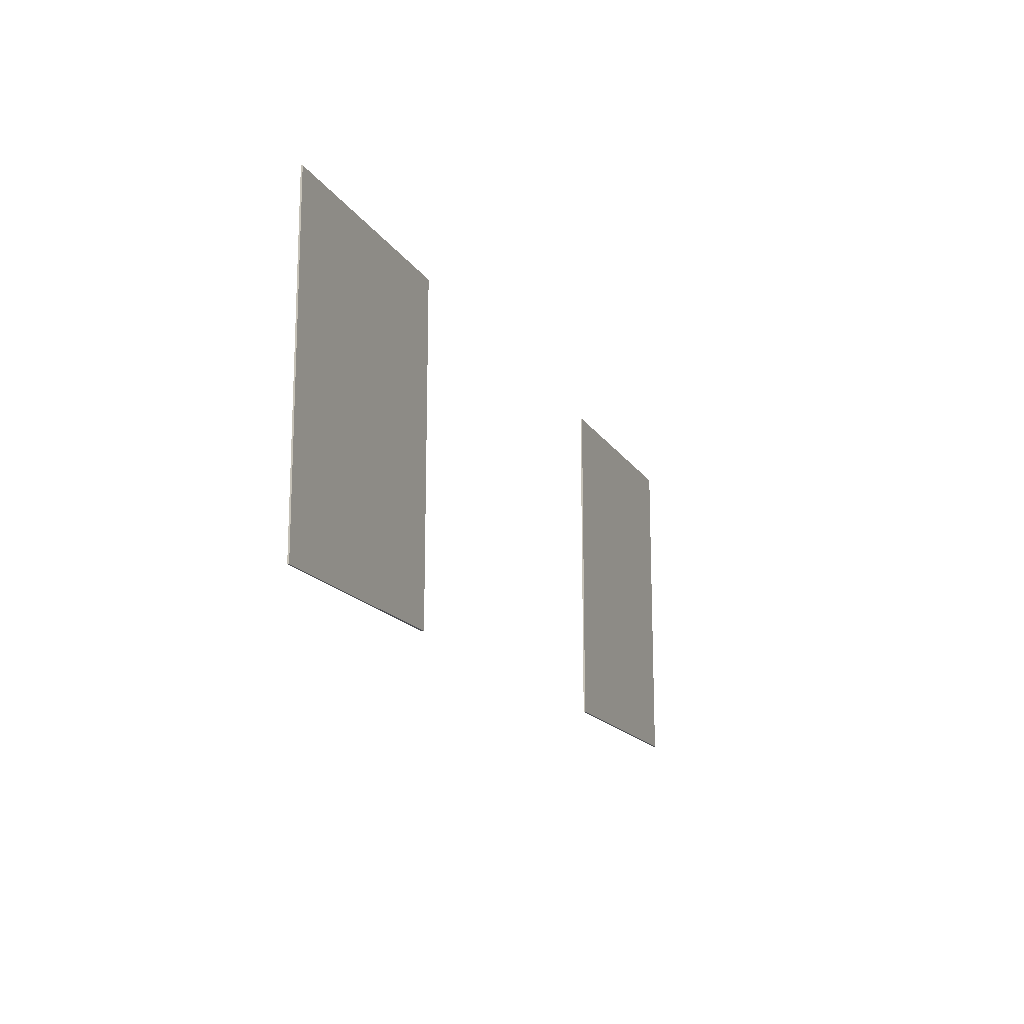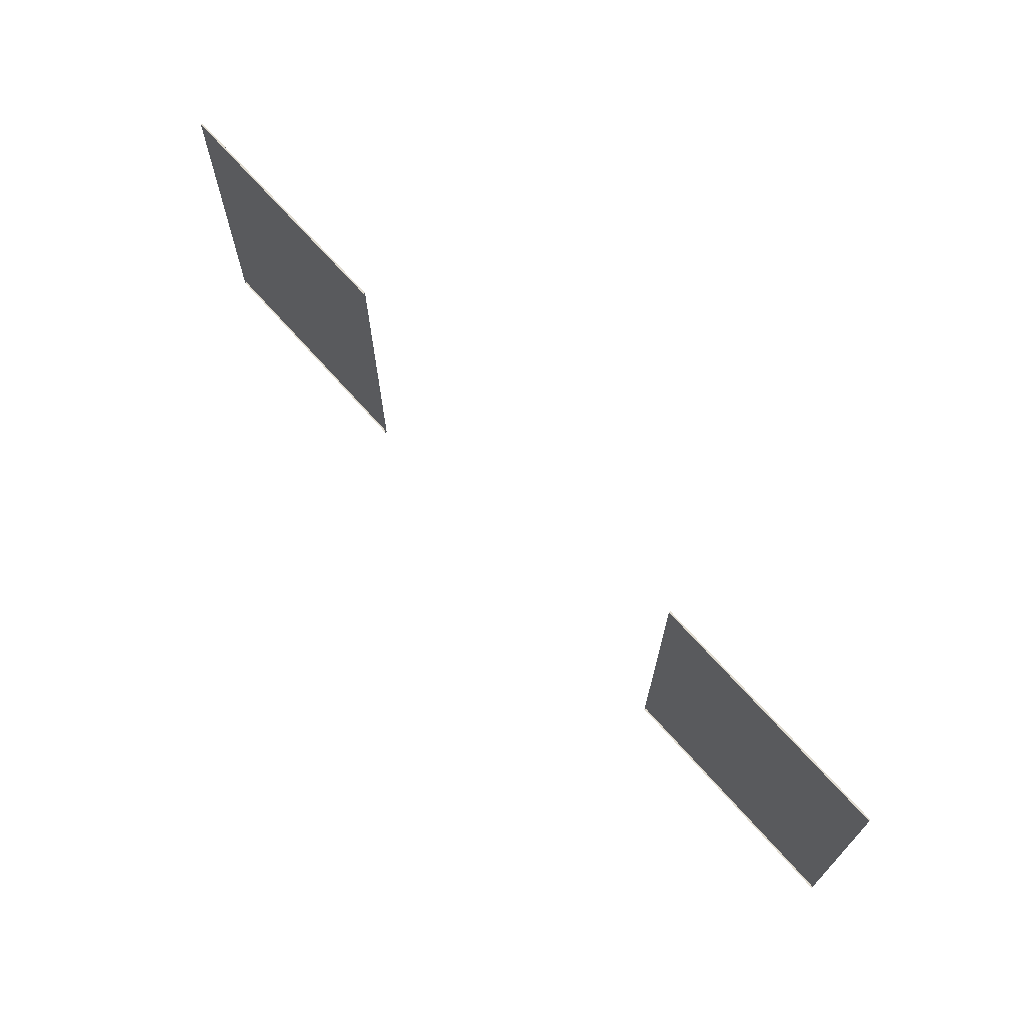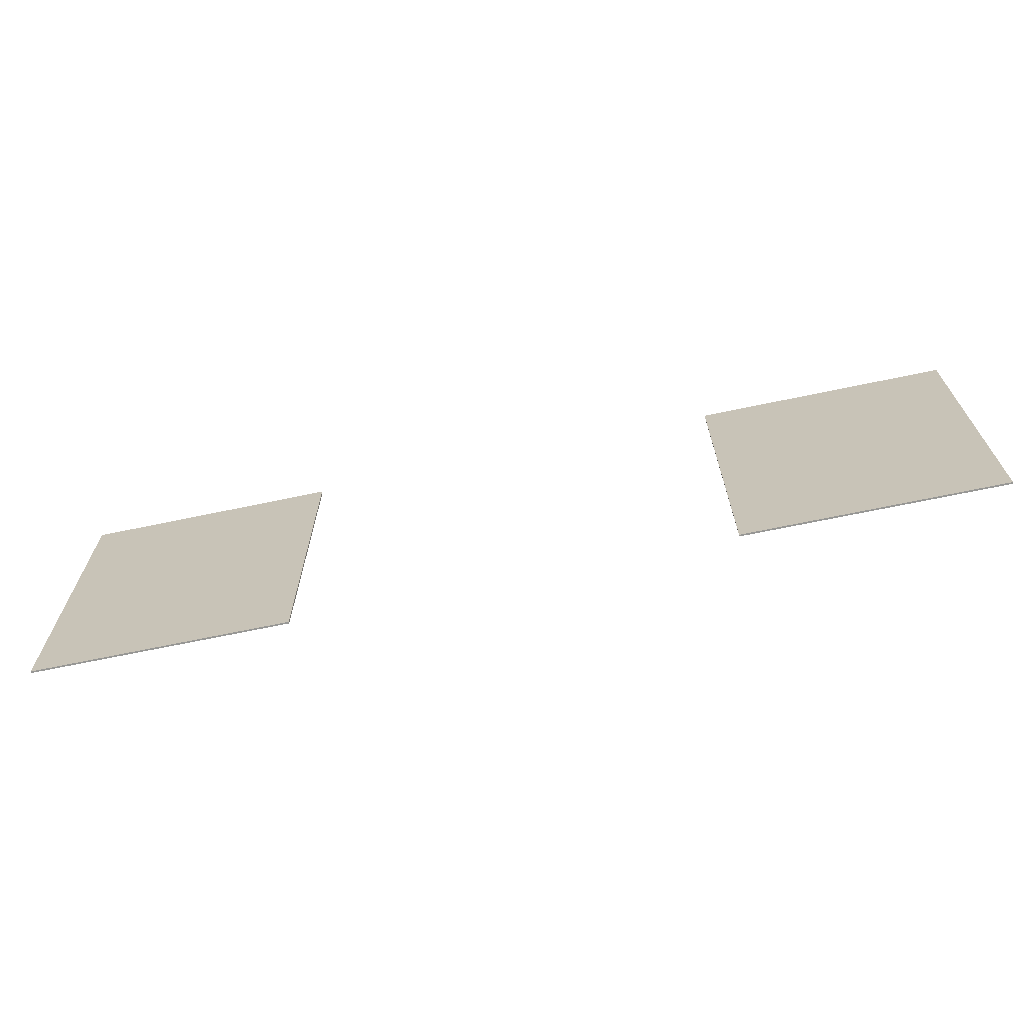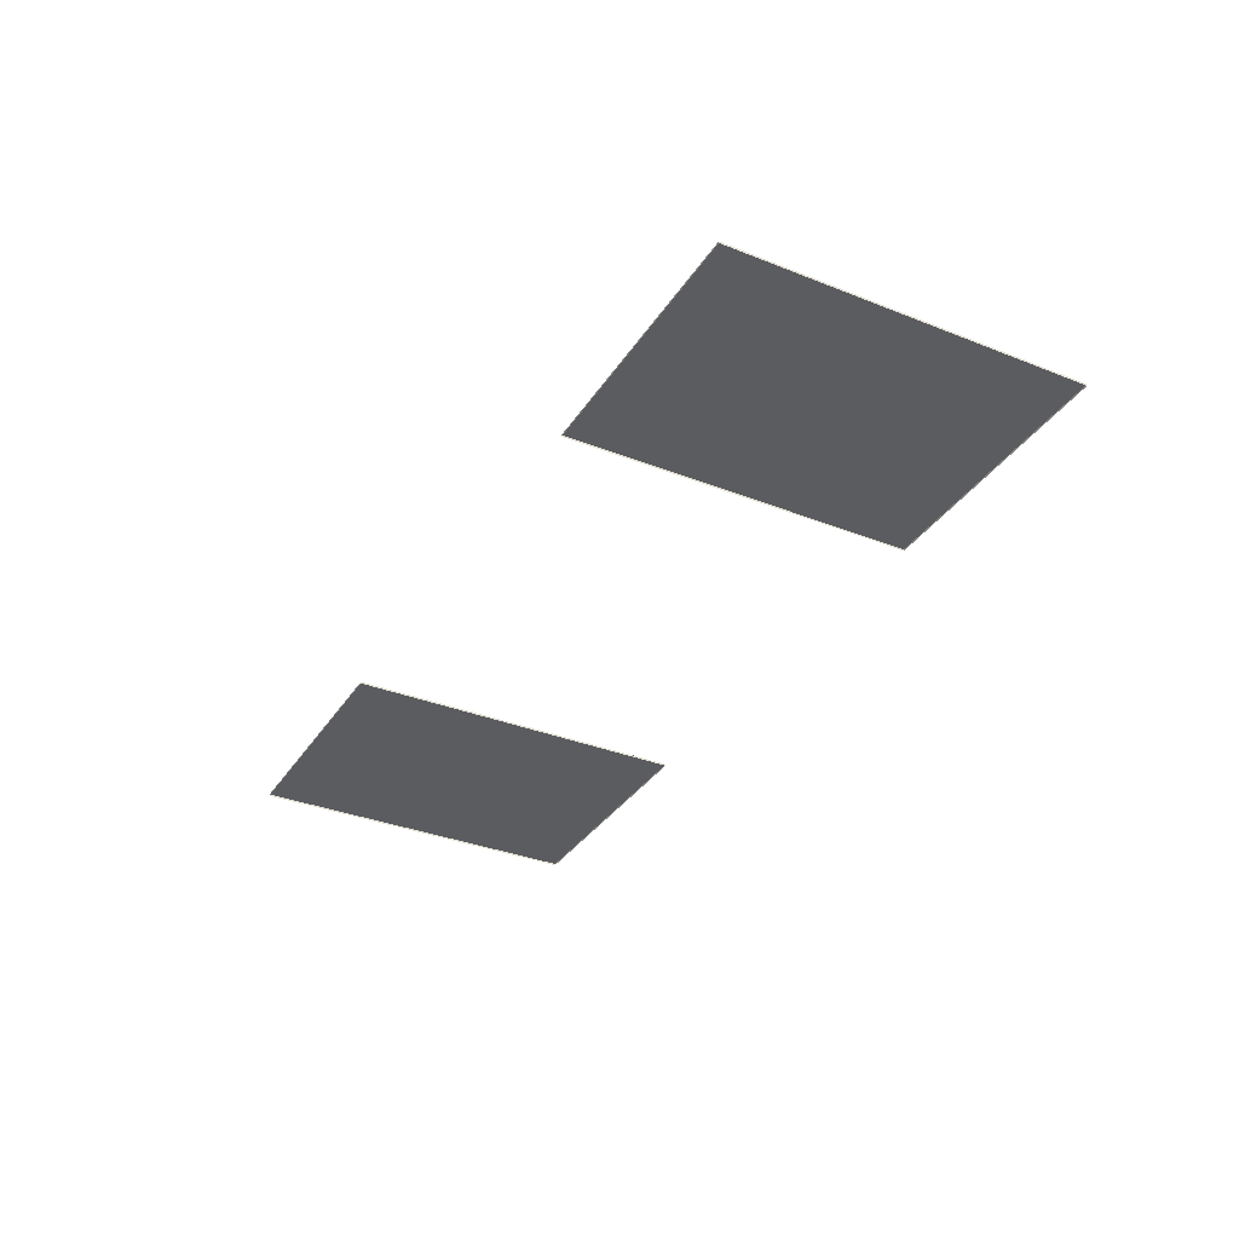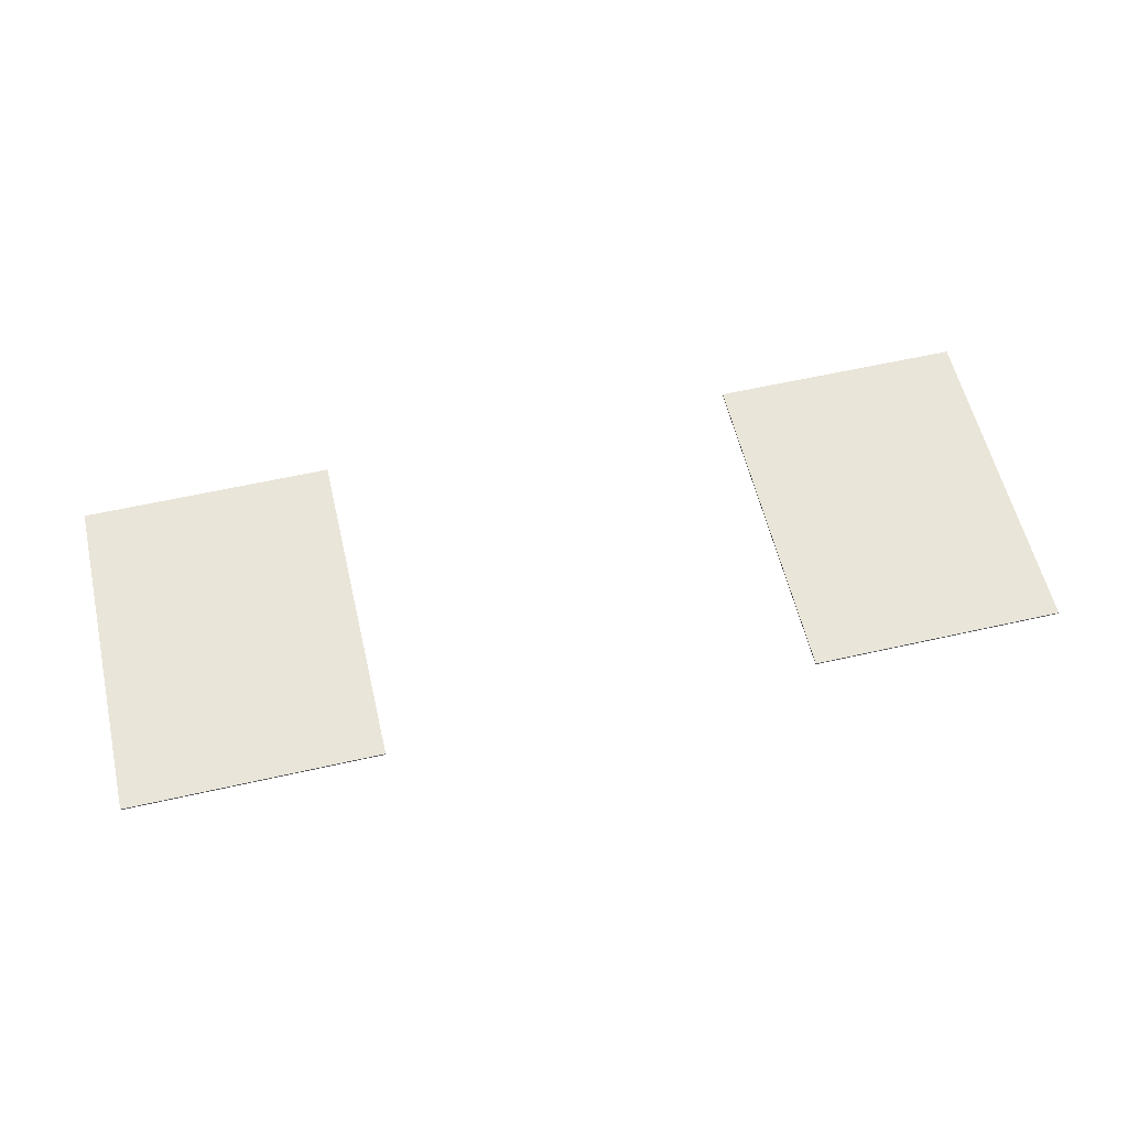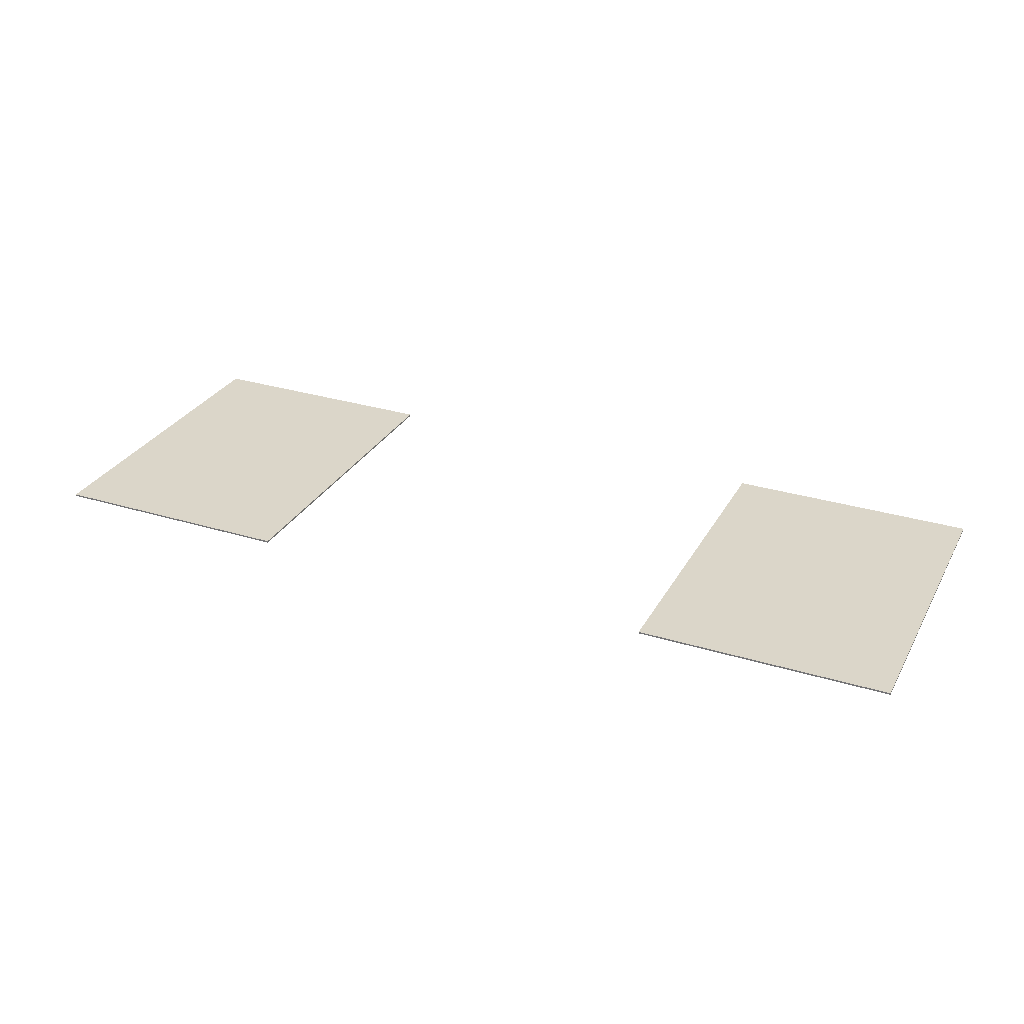
<metadata>
{"format":"obj","ext":"obj","renderer":"f3d","projection":"perspective","resolution":1024,"background":"white","views":[{"elev":-16.3,"azim":-68.4,"up":"+Y"},{"elev":69.1,"azim":-131.5,"up":"+Y"},{"elev":-68.1,"azim":11.9,"up":"+Y"},{"elev":-33.9,"azim":61.8,"up":"+Z"},{"elev":58.4,"azim":166.8,"up":"+Z"},{"elev":29.7,"azim":-155.7,"up":"+Z"}]}
</metadata>
<code>
g Billboard_Alien
v -0.75 -1 0.01
v 0.75 1 0.01
v 0.75 -1 0.01
v -0.75 1 0.01
v -0.75 -1 0
v 0.75 -1 0.01
v 0.75 -1 0
v -0.75 -1 0.01
v 0.75 -1 0
v 0.75 1 0.01
v 0.75 1 0
v 0.75 -1 0.01
v 0.75 1 0
v -0.75 1 0.01
v -0.75 1 0
v 0.75 1 0.01
v -0.75 1 0
v -0.75 -1 0.01
v -0.75 -1 0
v -0.75 1 0.01
v 3.292 -1 0.01093
v 4.792 1 0.01093
v 4.792 -1 0.01093
v 3.292 1 0.01093
v 3.292 -1 0.0009326
v 4.792 -1 0.01093
v 4.792 -1 0.0009326
v 3.292 -1 0.01093
v 4.792 -1 0.0009326
v 4.792 1 0.01093
v 4.792 1 0.0009326
v 4.792 -1 0.01093
v 4.792 1 0.0009326
v 3.292 1 0.01093
v 3.292 1 0.0009326
v 4.792 1 0.01093
v 3.292 1 0.0009326
v 3.292 -1 0.01093
v 3.292 -1 0.0009326
v 3.292 1 0.01093
g Billboard_Alien_0
f 3 2 1
f 4 1 2
f 7 6 5
f 8 5 6
f 11 10 9
f 12 9 10
f 15 14 13
f 16 13 14
f 19 18 17
f 20 17 18
f 23 22 21
f 24 21 22
f 27 26 25
f 28 25 26
f 31 30 29
f 32 29 30
f 35 34 33
f 36 33 34
f 39 38 37
f 40 37 38

</code>
